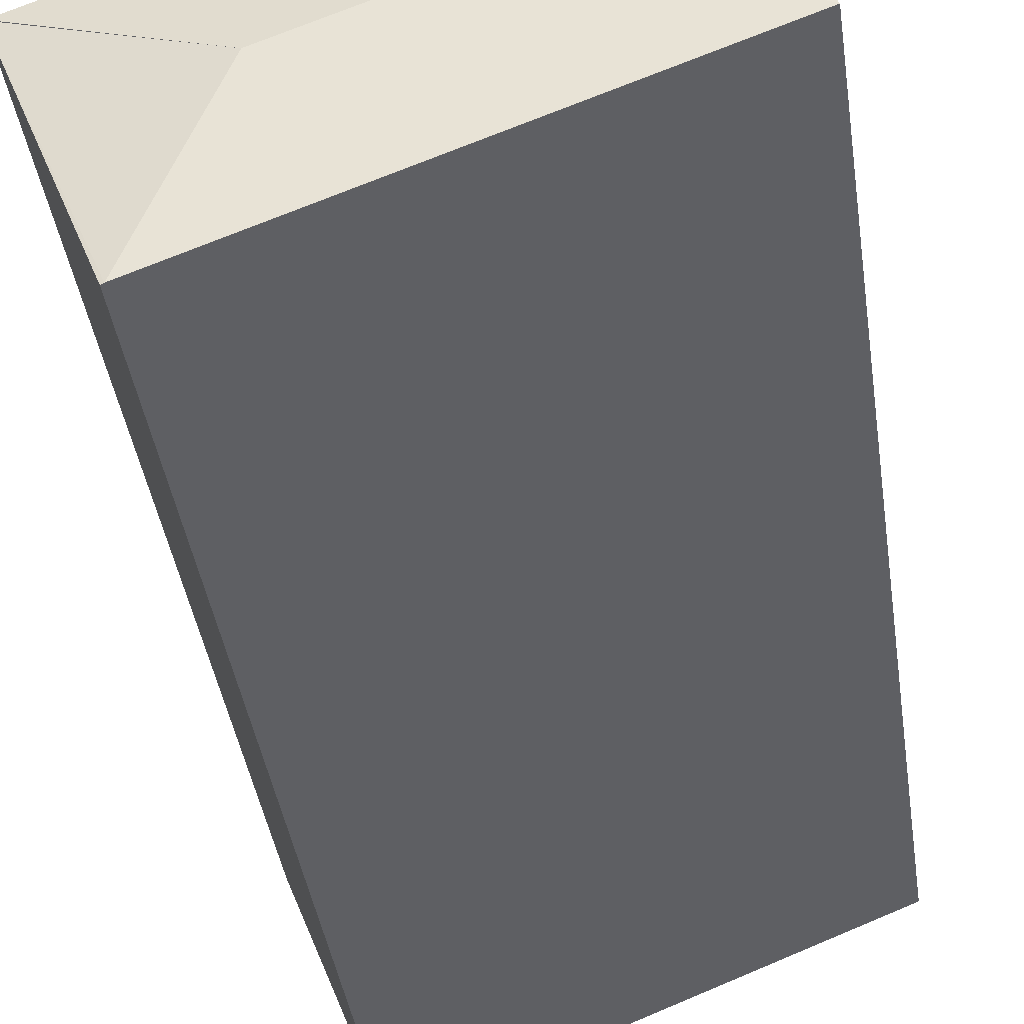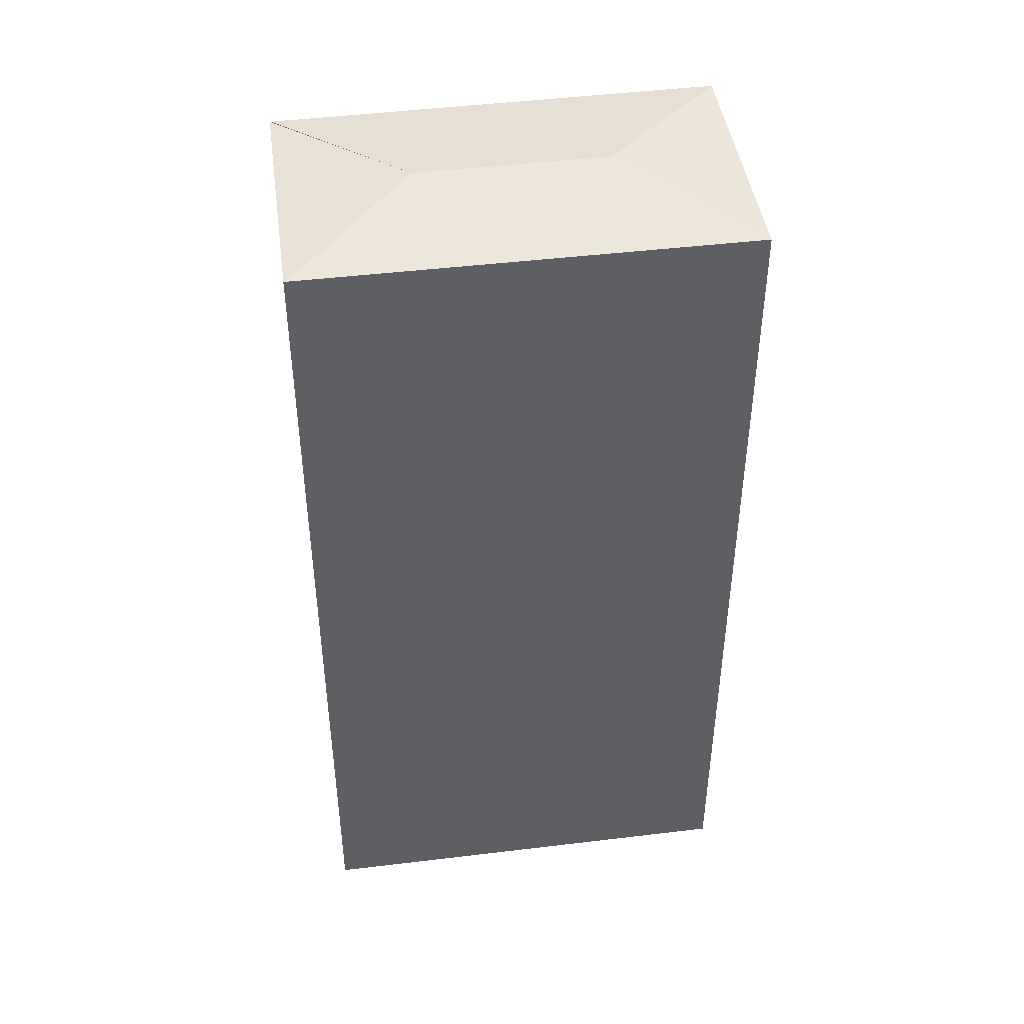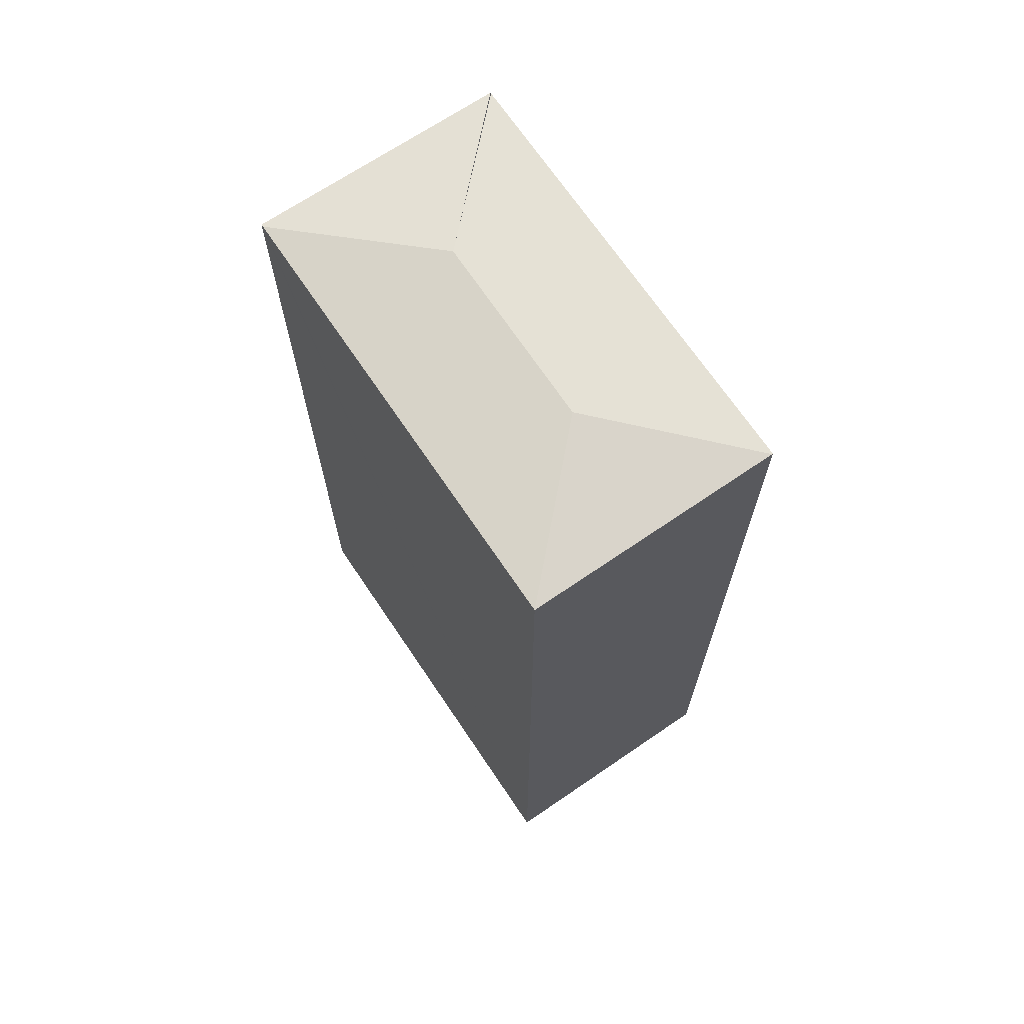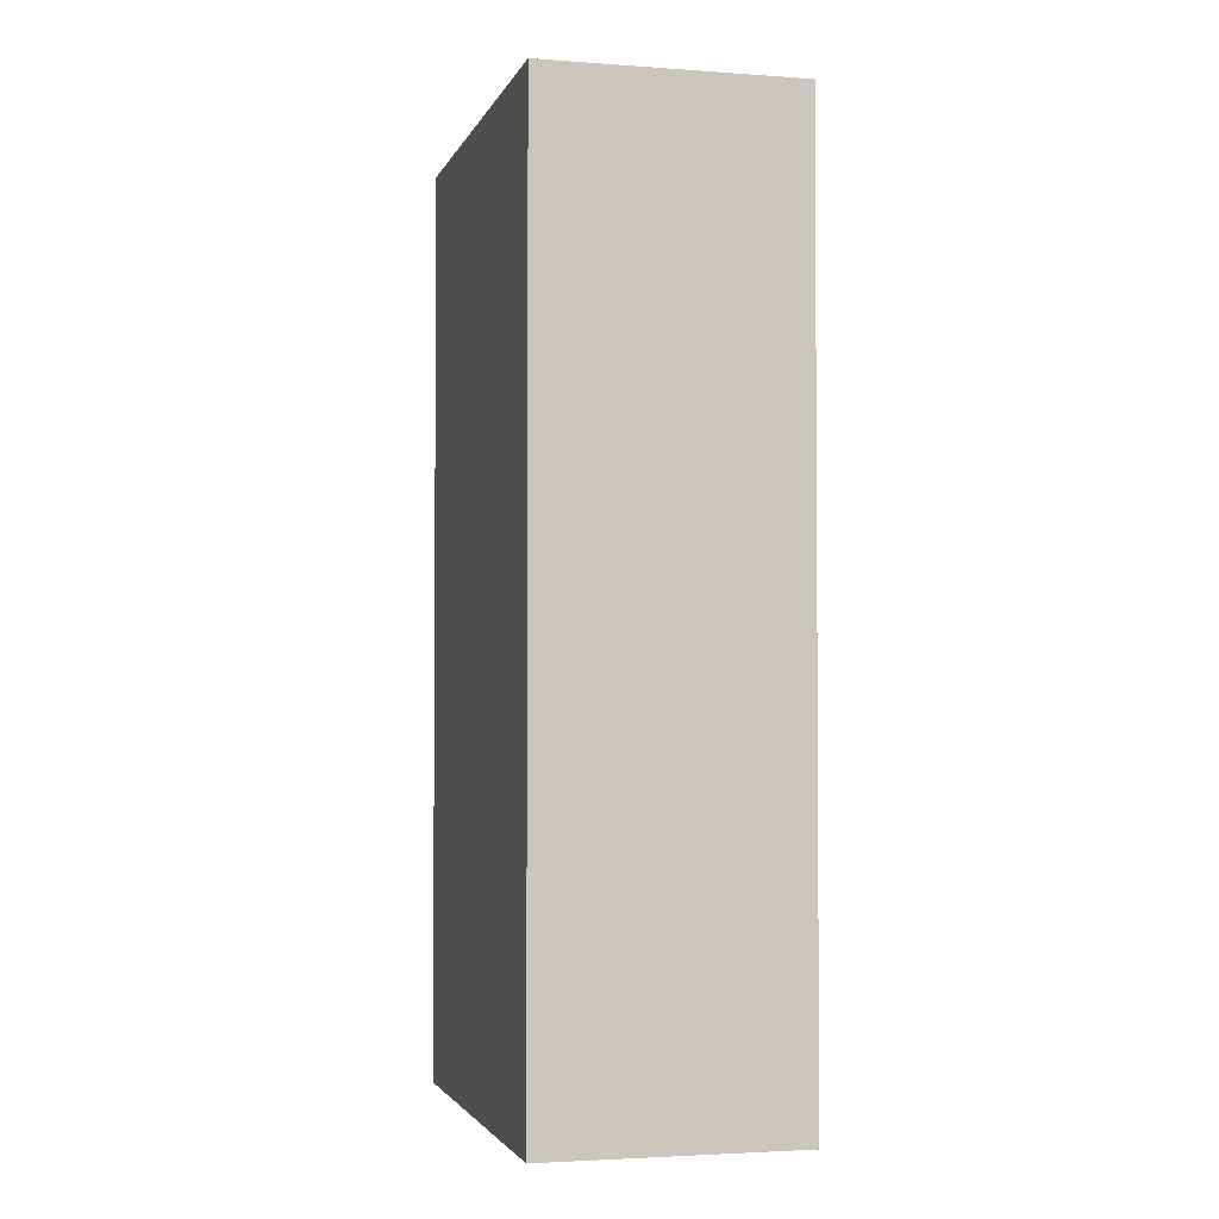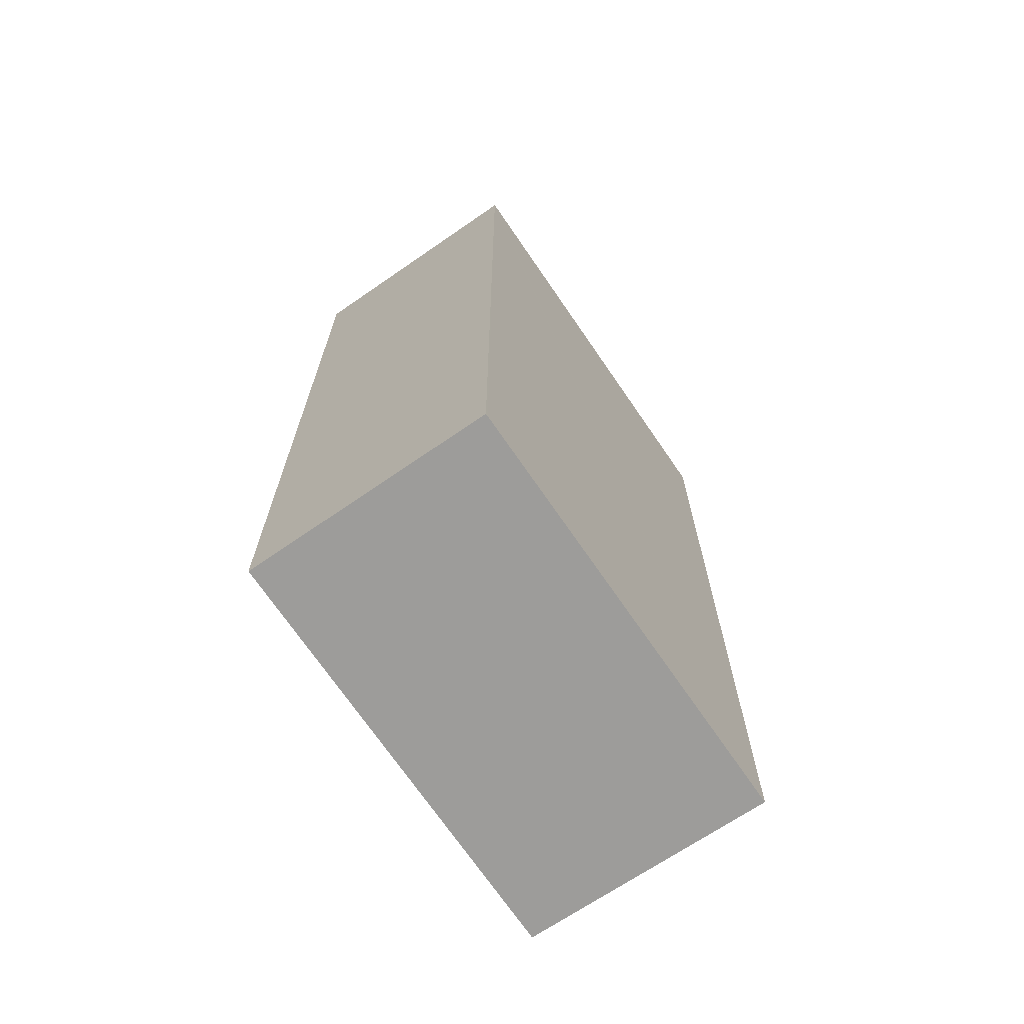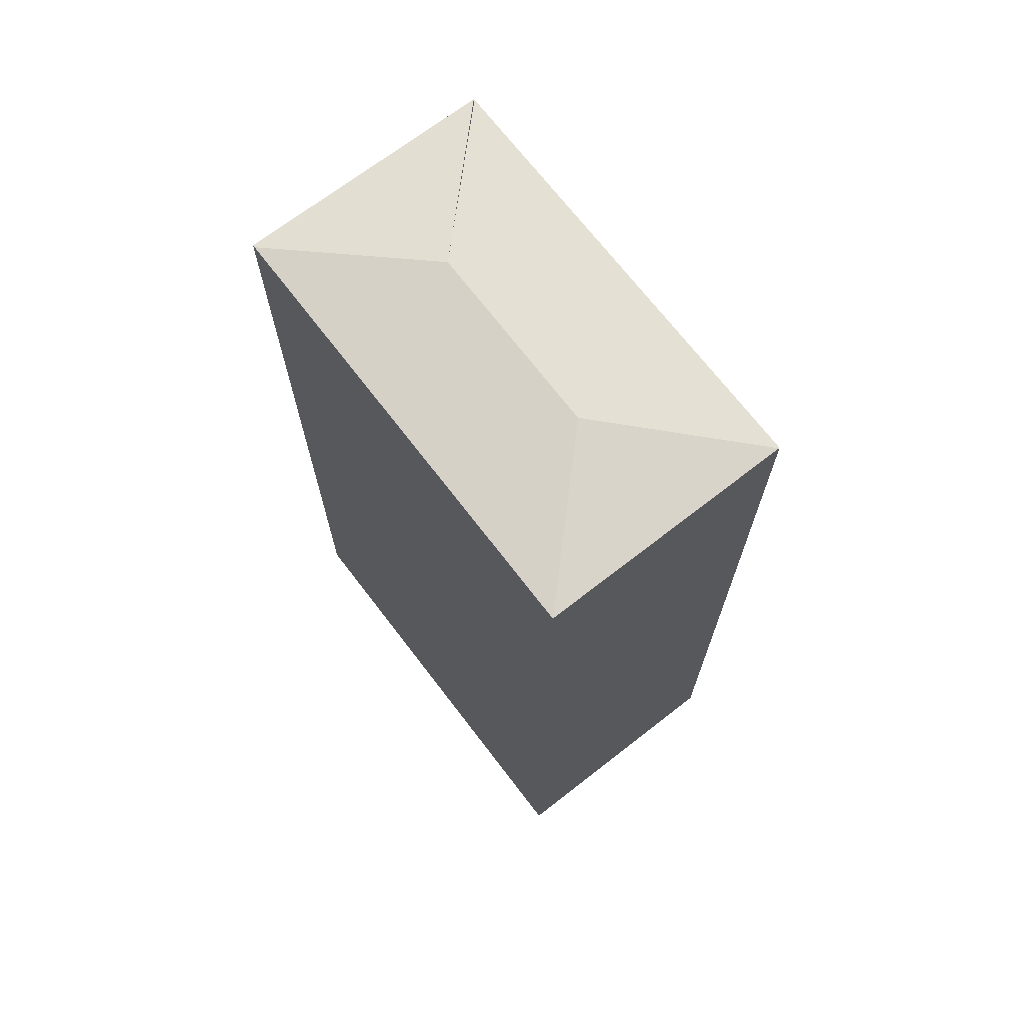
<metadata>
{"format":"obj","ext":"obj","renderer":"f3d","projection":"perspective","resolution":1024,"background":"white","views":[{"elev":-40.7,"azim":-171.7,"up":"+Z"},{"elev":45.4,"azim":-166.4,"up":"+Y"},{"elev":69.8,"azim":-102.4,"up":"+Y"},{"elev":-2.7,"azim":-82.6,"up":"+Y"},{"elev":-70.2,"azim":145.9,"up":"+Y"},{"elev":70.8,"azim":-105.9,"up":"+Y"}]}
</metadata>
<code>
v  7.411 16.48 -2.926
v  9.098 16.48 1.272
v  7.457 16.47 -2.944
v  6.147 16.75 0.019
v  2.969 16.75 1.274
v  0 16.48 1.009e-15
v  1.705 16.48 4.219
v  9.081 16.48 1.279
v  1.711 16.48 4.234
v  0 0 0
v  1.711 -2.593e-16 4.234
v  1.705 -2.583e-16 4.219
v  9.098 -7.789e-17 1.272
v  9.081 -7.832e-17 1.279
v  7.457 1.803e-16 -2.944
v  7.411 1.792e-16 -2.926
g defaultobject
f 1 2 3
f 4 2 1
f 5 1 6
f 1 5 4
f 5 6 7
f 8 7 9
f 7 8 5
f 5 8 4
f 10 7 6
f 7 10 9
f 9 10 11
f 11 10 12
f 11 8 9
f 8 11 2
f 2 11 13
f 13 11 14
f 13 3 2
f 3 13 15
f 1 10 6
f 10 1 3
f 10 3 16
f 16 3 15
f 12 14 11
f 14 12 10
f 14 10 16
f 14 16 13
f 13 16 15

</code>
